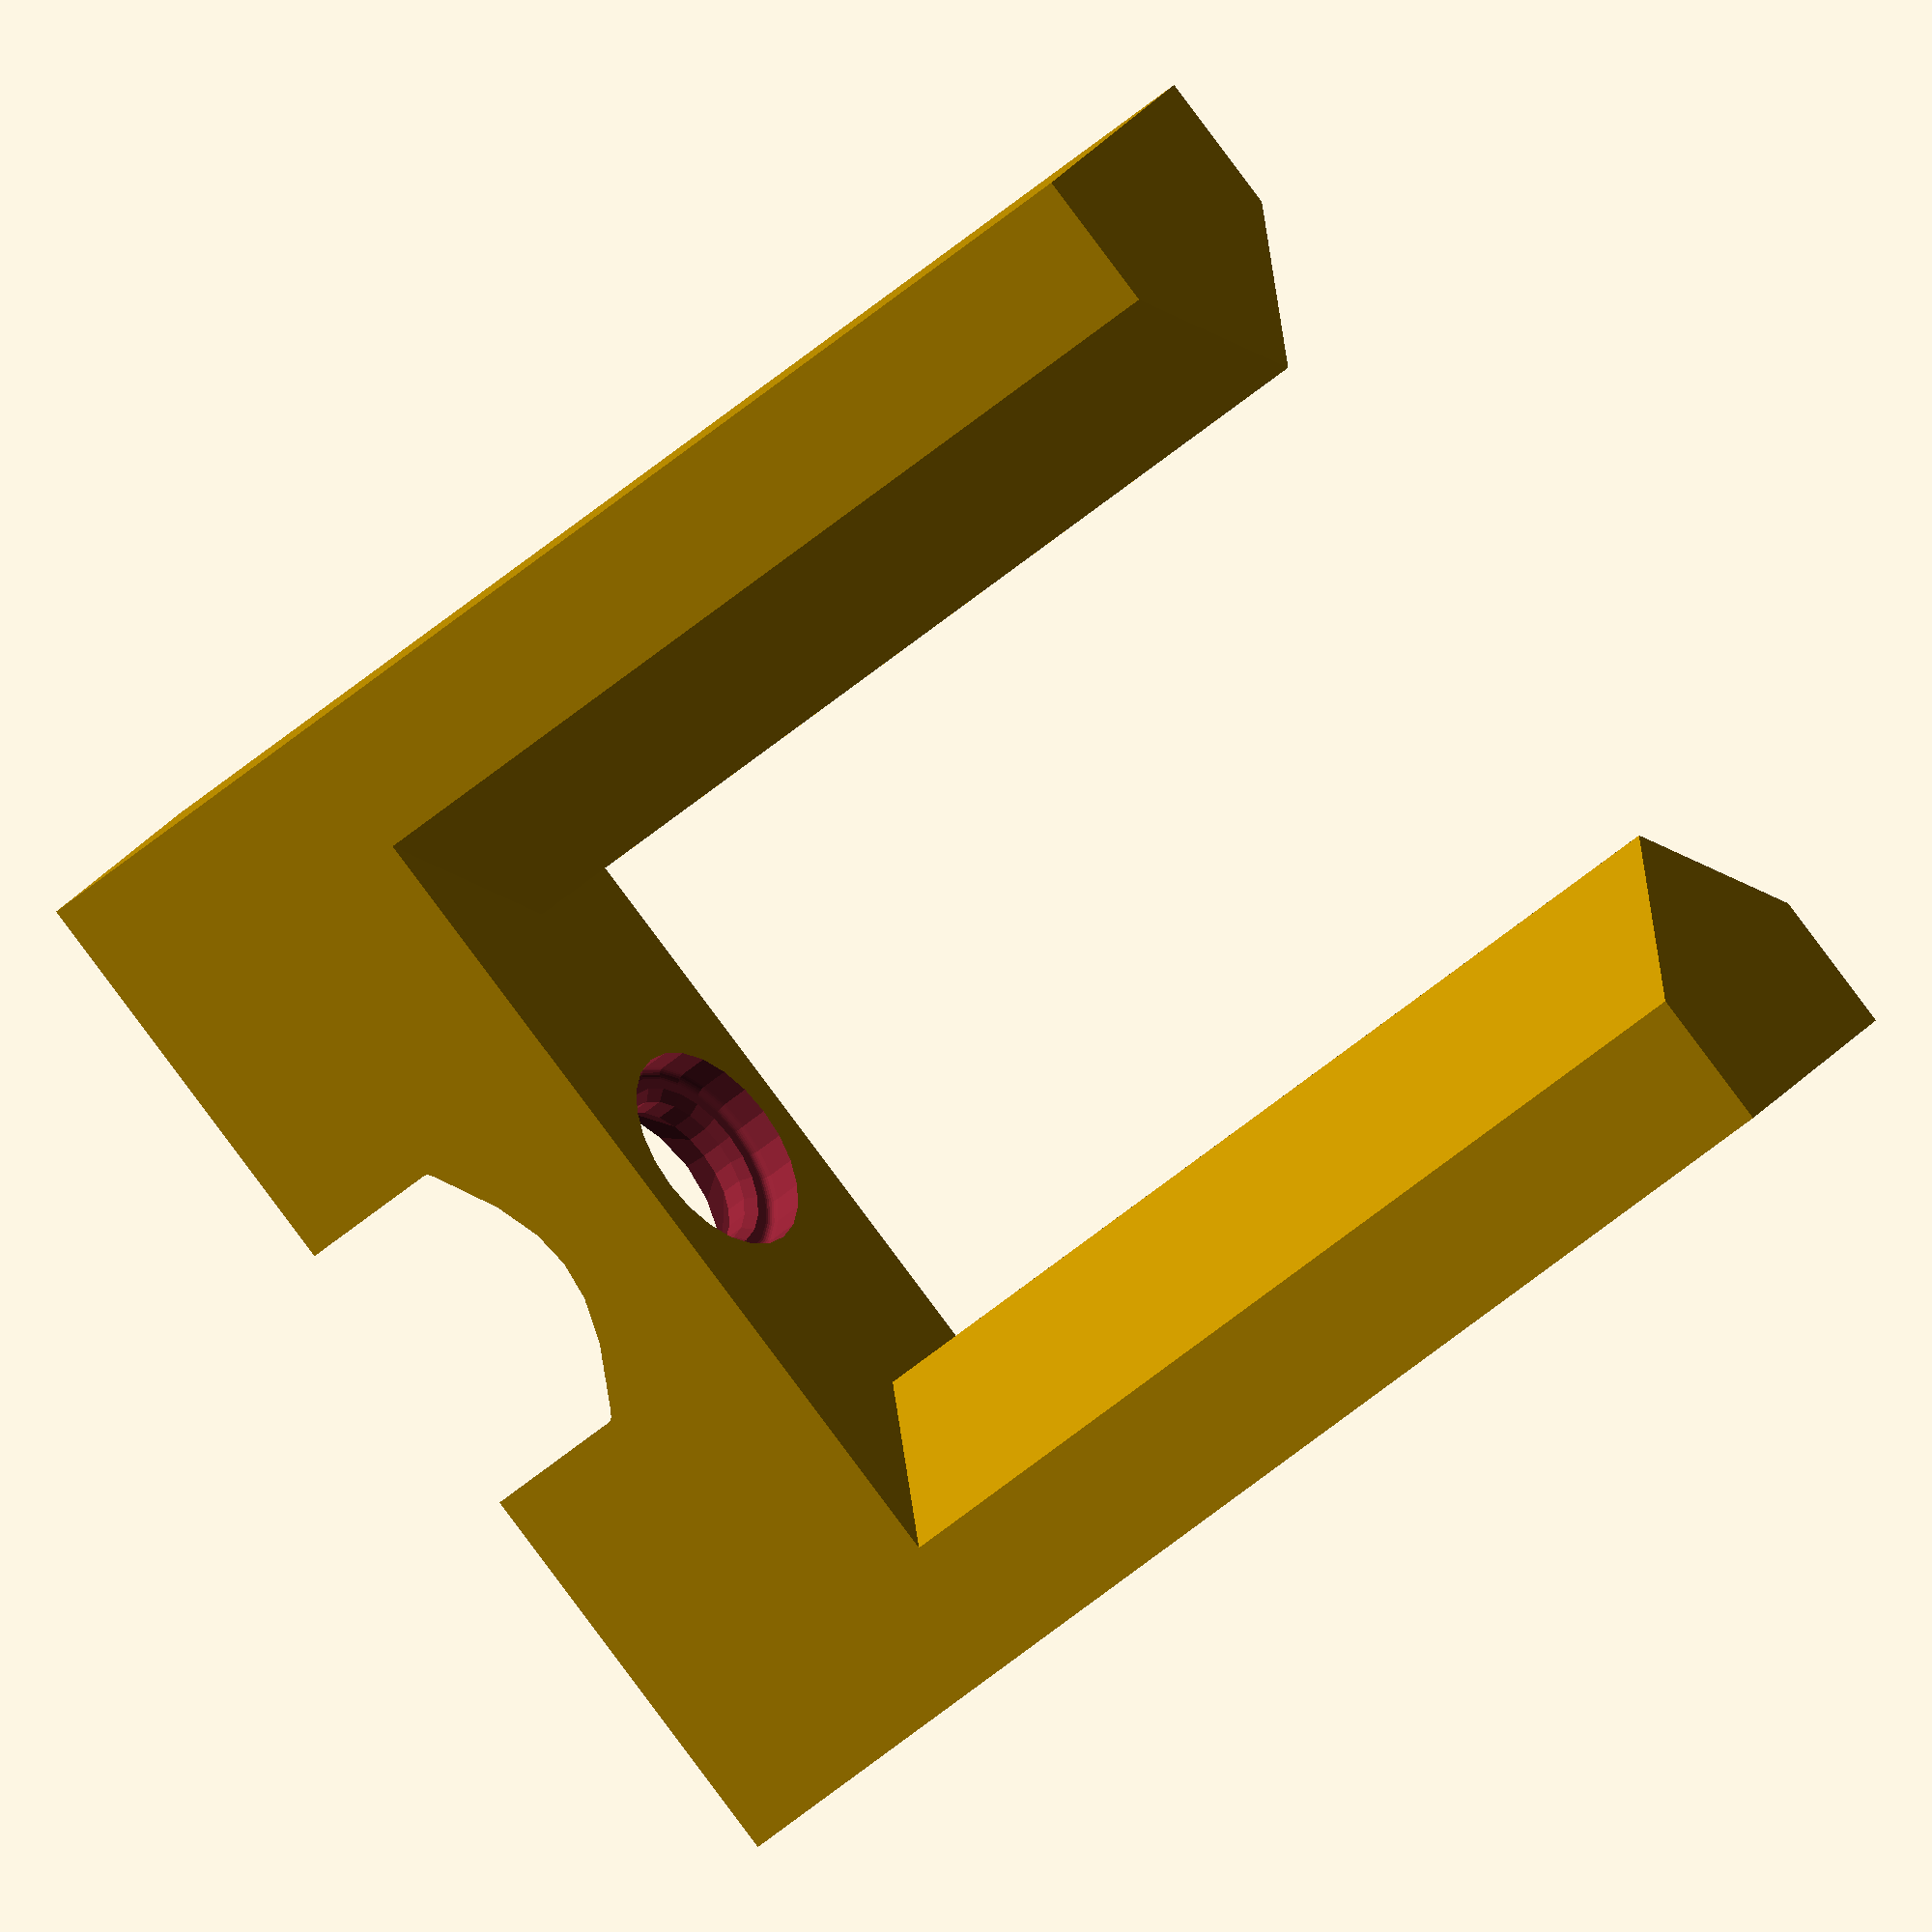
<openscad>
tolerance = .4; 

linear_extrude(100, convexity = 5) intersection() {
square([80, 20], center = true);
for(i = [0, 1]) mirror([i, 0, 0]) translate([20, 0, 0]) rotate(-45)
square(100);
}

difference() {
linear_extrude(25, convexity = 5) square([80, 20], center = true);
rotate_extrude(convexity = 5, $fn = 24) difference() {
offset(tolerance + (1/cos(180/24) - 1) * 20) difference() {
square([14, 25]);
difference() {
hull() for(i = [20 + tolerance*0, 22 - tolerance*0])
translate([5, i, 0]) rotate(-45) square(20);
translate([0, 23, 0]) square(7);
}
translate([7, 20, 0]) square(20);
}
translate([-100, -10, 0]) square(100);
}
}

</openscad>
<views>
elev=222.9 azim=215.0 roll=222.9 proj=o view=wireframe
</views>
